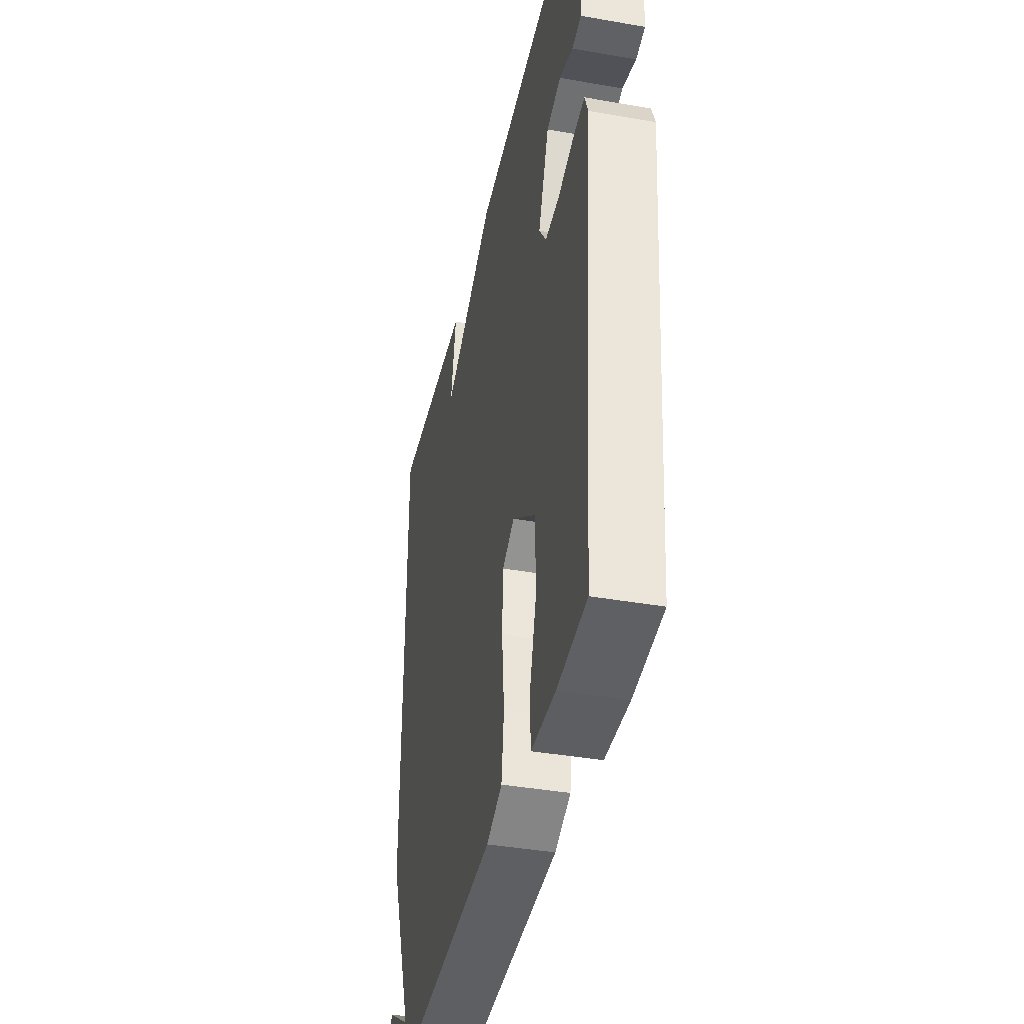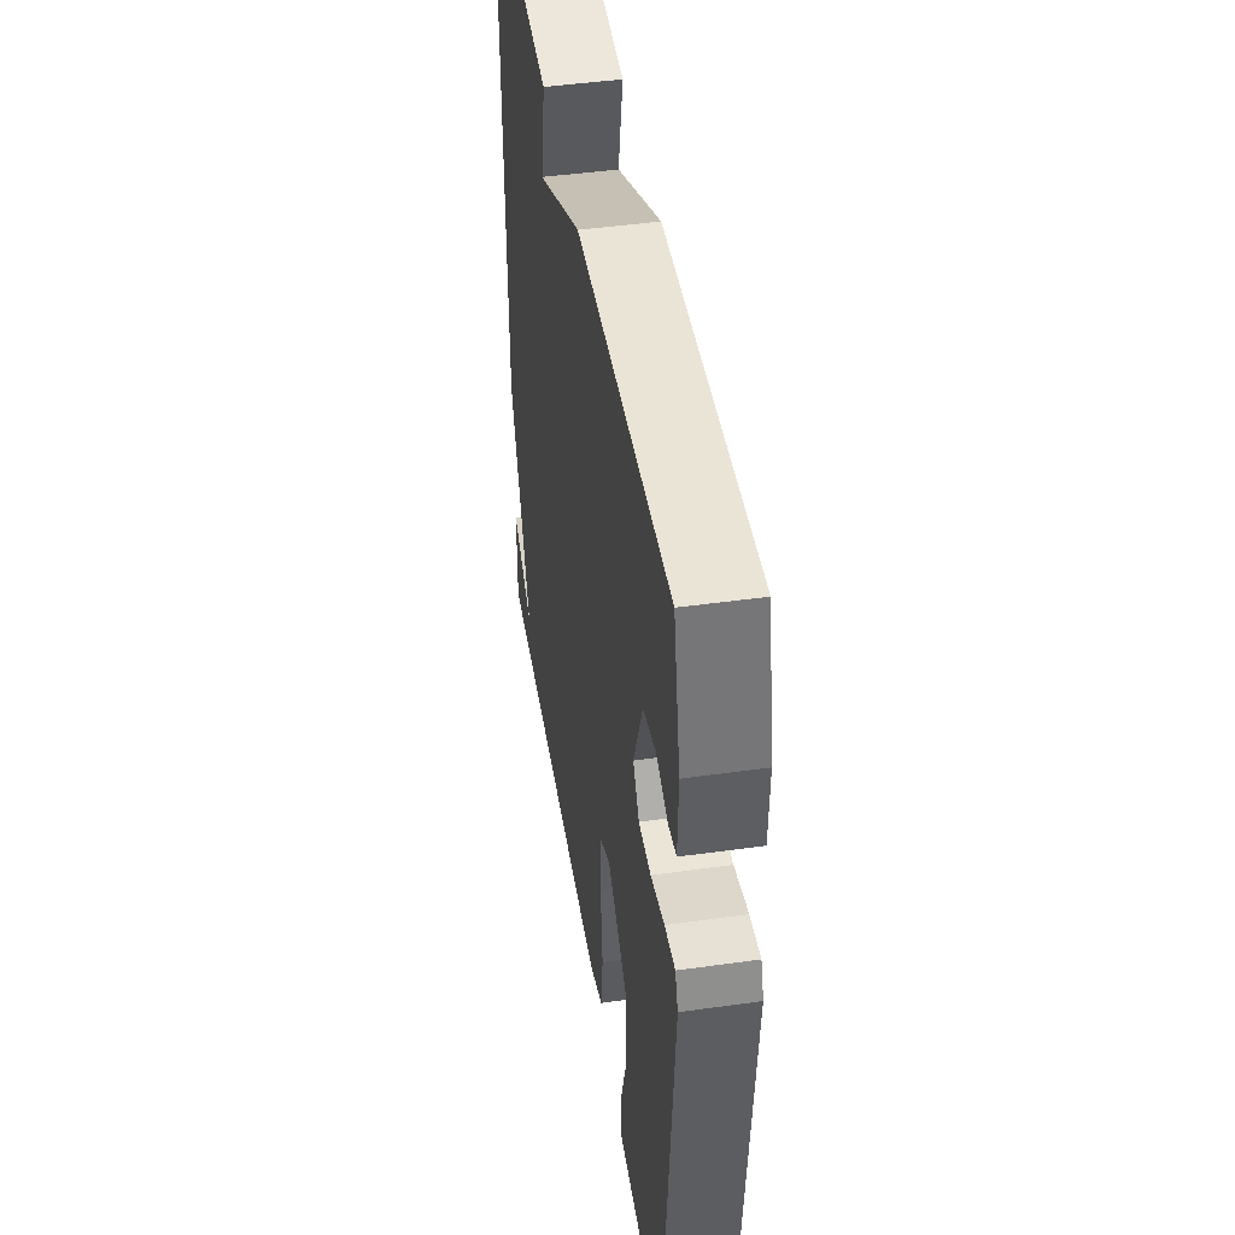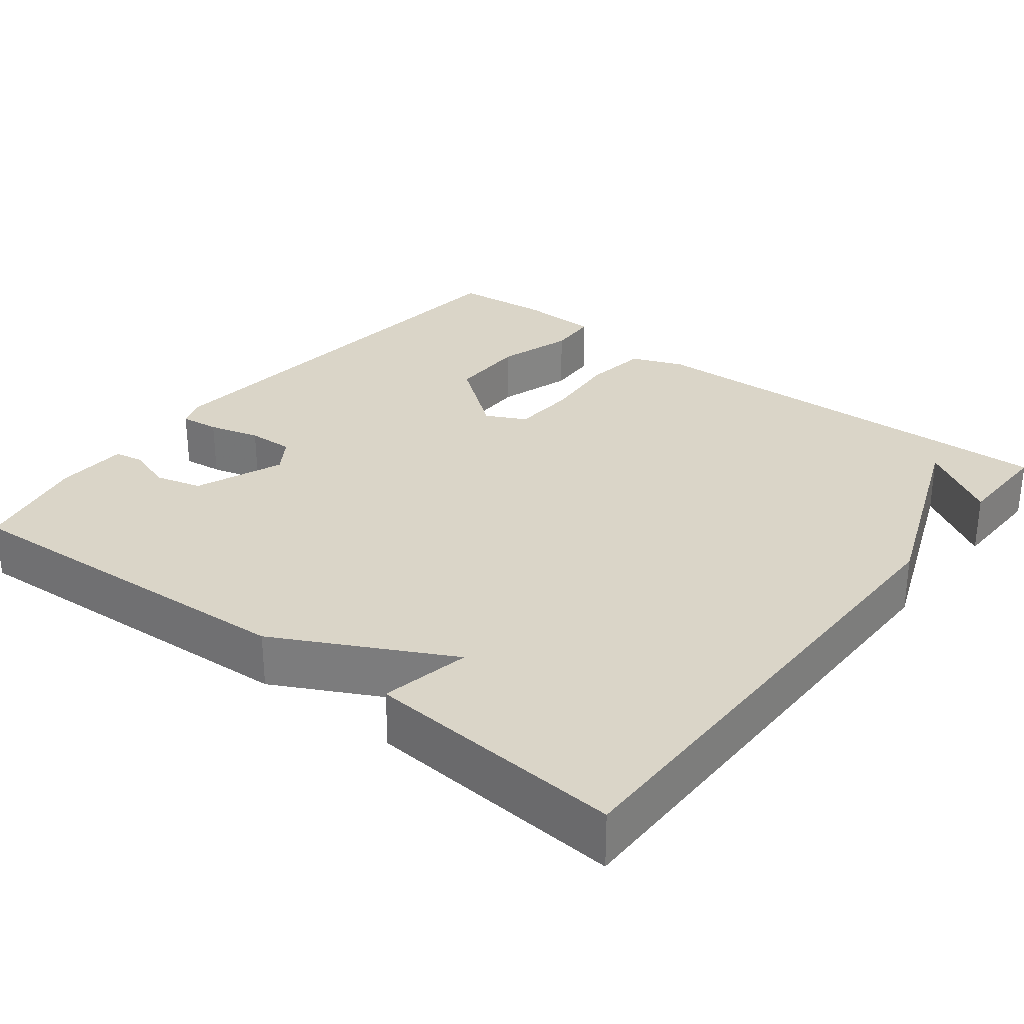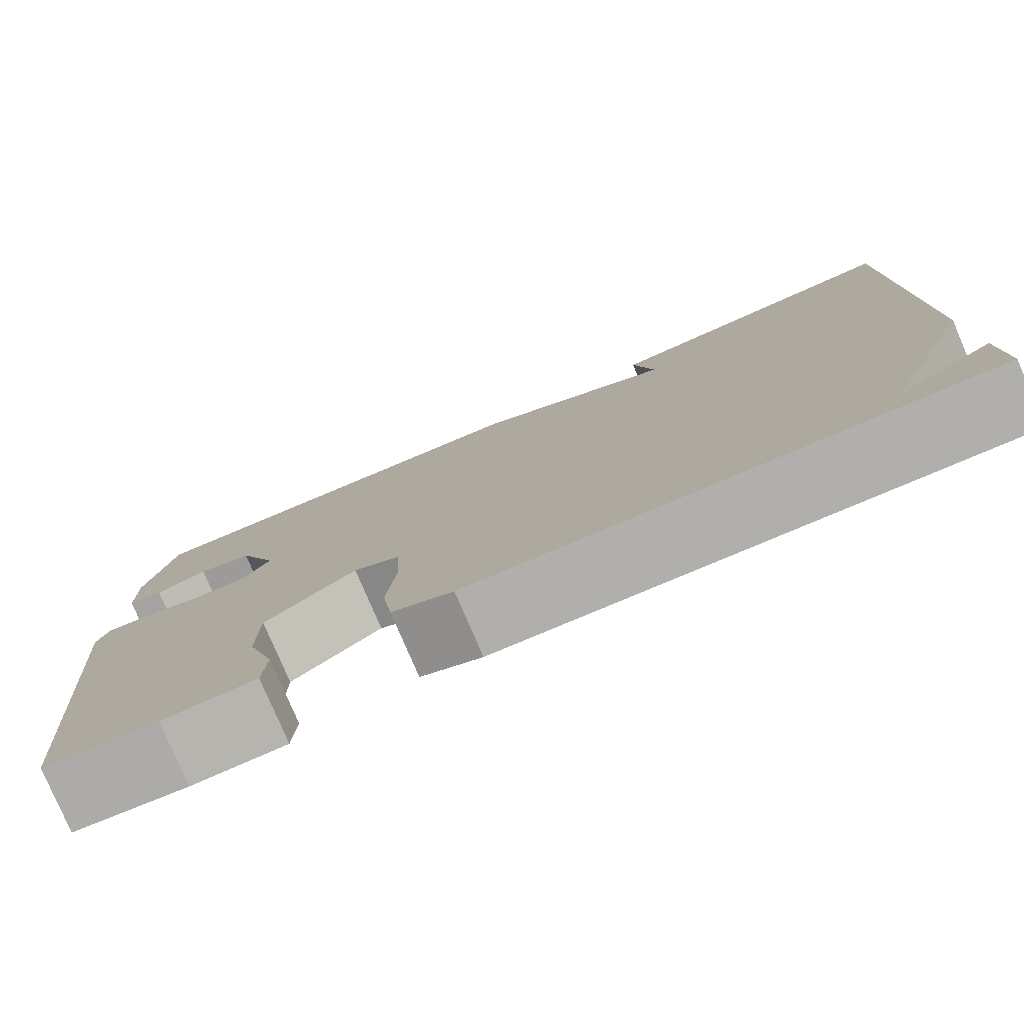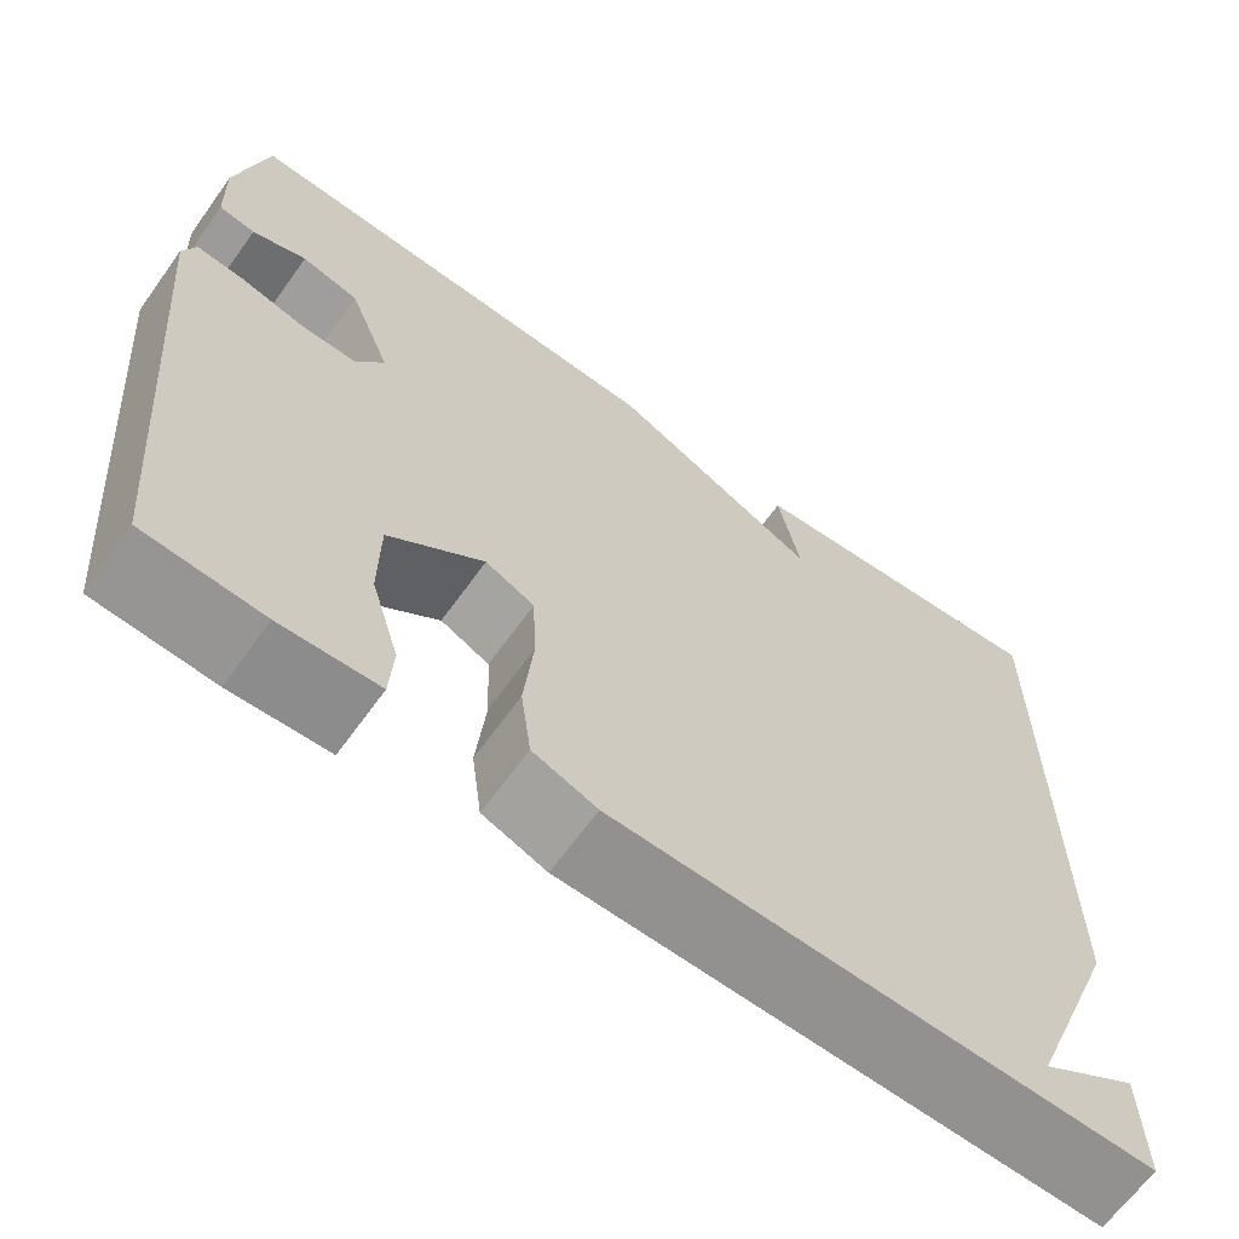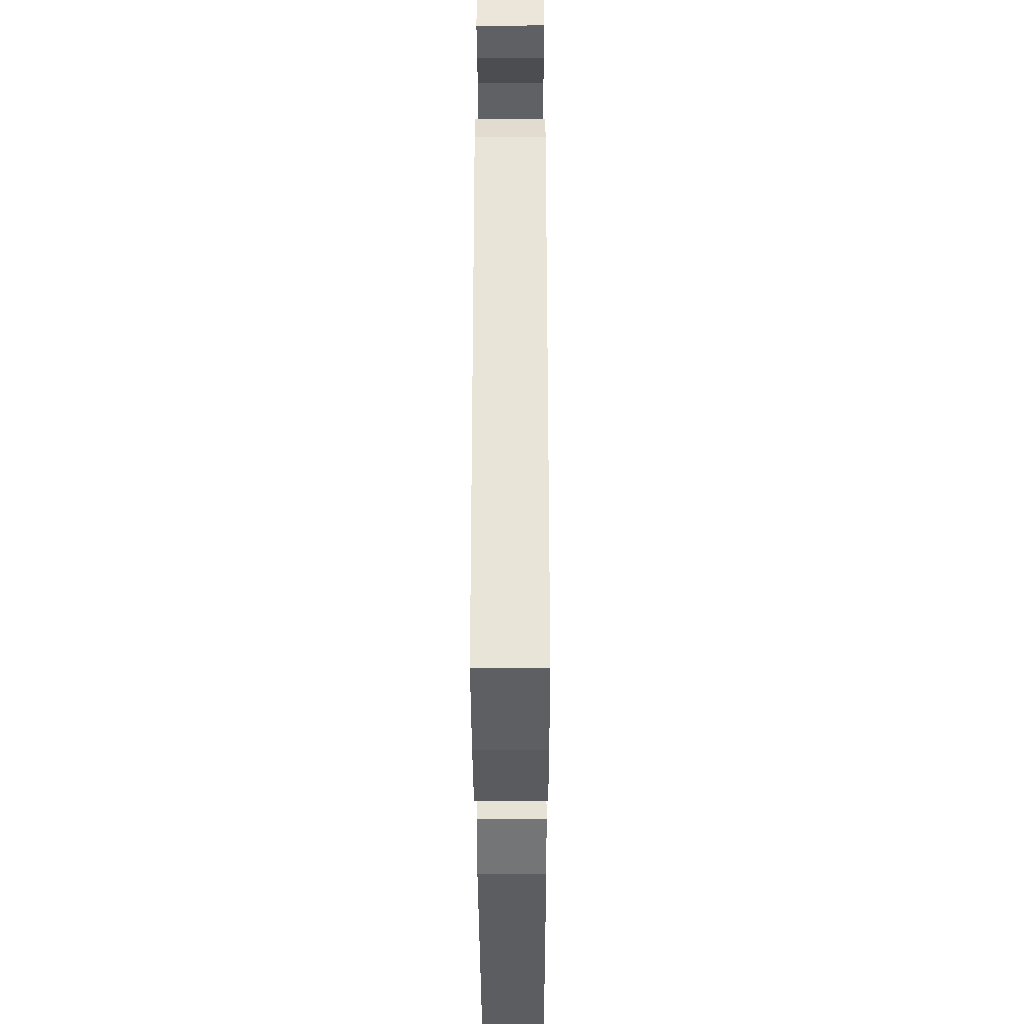
<metadata>
{"format":"obj","ext":"obj","renderer":"f3d","projection":"perspective","resolution":1024,"background":"white","views":[{"elev":-40.2,"azim":-102.2,"up":"+Z"},{"elev":46.2,"azim":-99.1,"up":"+Z"},{"elev":29.3,"azim":38.1,"up":"+Y"},{"elev":-79.2,"azim":23.2,"up":"+Z"},{"elev":-65.3,"azim":-35.7,"up":"+Z"},{"elev":-34.7,"azim":-89.8,"up":"+Z"}]}
</metadata>
<code>
v 0.5 0.07 -0.5
v -0.069 0.07 -0.484
v -0.137 0.07 -0.457
v -0.148 0.07 -0.374
v -0.138 0.07 -0.271
v -0.142 0.07 -0.187
v -0.194 0.07 -0.161
v -0.295 0.07 -0.239
v -0.296 0.07 -0.342
v -0.266 0.07 -0.441
v -0.27 0.07 -0.507
v -0.374 0.07 -0.511
v -0.5 0.07 -0.5
v -0.549 0.07 0.082
v -0.535 0.07 0.119
v -0.484 0.07 0.113
v -0.417 0.07 0.095
v -0.357 0.07 0.093
v -0.327 0.07 0.138
v -0.372 0.07 0.253
v -0.433 0.07 0.269
v -0.491 0.07 0.249
v -0.53 0.07 0.256
v -0.533 0.07 0.351
v -0.5 0.07 0.5
v -0.035 0.07 0.474
v 0.188 0.07 0.358
v 0.165 0.07 0.474
v 0.5 0.07 0.5
v 0.498 0.07 -0.171
v 0.395 0.07 -0.436
v 0.498 0.07 -0.371
v 0.5 0 -0.5
v -0.069 0 -0.484
v -0.137 0 -0.457
v -0.148 0 -0.374
v -0.138 0 -0.271
v -0.142 0 -0.187
v -0.194 0 -0.161
v -0.295 0 -0.239
v -0.296 0 -0.342
v -0.266 0 -0.441
v -0.27 0 -0.507
v -0.374 0 -0.511
v -0.5 0 -0.5
v -0.549 0 0.082
v -0.535 0 0.119
v -0.484 0 0.113
v -0.417 0 0.095
v -0.357 0 0.093
v -0.327 0 0.138
v -0.372 0 0.253
v -0.433 0 0.269
v -0.491 0 0.249
v -0.53 0 0.256
v -0.533 0 0.351
v -0.5 0 0.5
v -0.035 0 0.474
v 0.188 0 0.358
v 0.165 0 0.474
v 0.5 0 0.5
v 0.498 0 -0.171
v 0.395 0 -0.436
v 0.498 0 -0.371
f 31 32 1
f 29 30 31
f 28 29 31
f 27 28 31
f 25 26 27 31
f 23 24 25
f 22 23 25
f 21 22 25
f 20 21 25
f 20 25 31
f 19 20 31
f 18 19 31
f 17 18 31
f 16 17 31
f 14 15 16
f 13 14 16
f 12 13 16
f 11 12 16
f 10 11 16
f 9 10 16
f 8 9 16
f 7 8 16
f 6 7 16 31
f 31 1 2
f 6 31 2
f 5 6 2
f 2 3 4 5
f 33 64 63
f 63 62 61
f 63 61 60
f 63 60 59
f 63 59 58 57
f 57 56 55
f 57 55 54
f 57 54 53
f 57 53 52
f 63 57 52
f 63 52 51
f 63 51 50
f 63 50 49
f 63 49 48
f 48 47 46
f 48 46 45
f 48 45 44
f 48 44 43
f 48 43 42
f 48 42 41
f 48 41 40
f 48 40 39
f 63 48 39 38
f 34 33 63
f 34 63 38
f 34 38 37
f 37 36 35 34
f 1 33 34 2
f 2 34 35 3
f 3 35 36 4
f 4 36 37 5
f 5 37 38 6
f 6 38 39 7
f 7 39 40 8
f 8 40 41 9
f 9 41 42 10
f 10 42 43 11
f 11 43 44 12
f 12 44 45 13
f 13 45 46 14
f 14 46 47 15
f 15 47 48 16
f 16 48 49 17
f 17 49 50 18
f 18 50 51 19
f 19 51 52 20
f 20 52 53 21
f 21 53 54 22
f 22 54 55 23
f 23 55 56 24
f 24 56 57 25
f 25 57 58 26
f 26 58 59 27
f 27 59 60 28
f 28 60 61 29
f 29 61 62 30
f 30 62 63 31
f 31 63 64 32
f 32 64 33 1

</code>
